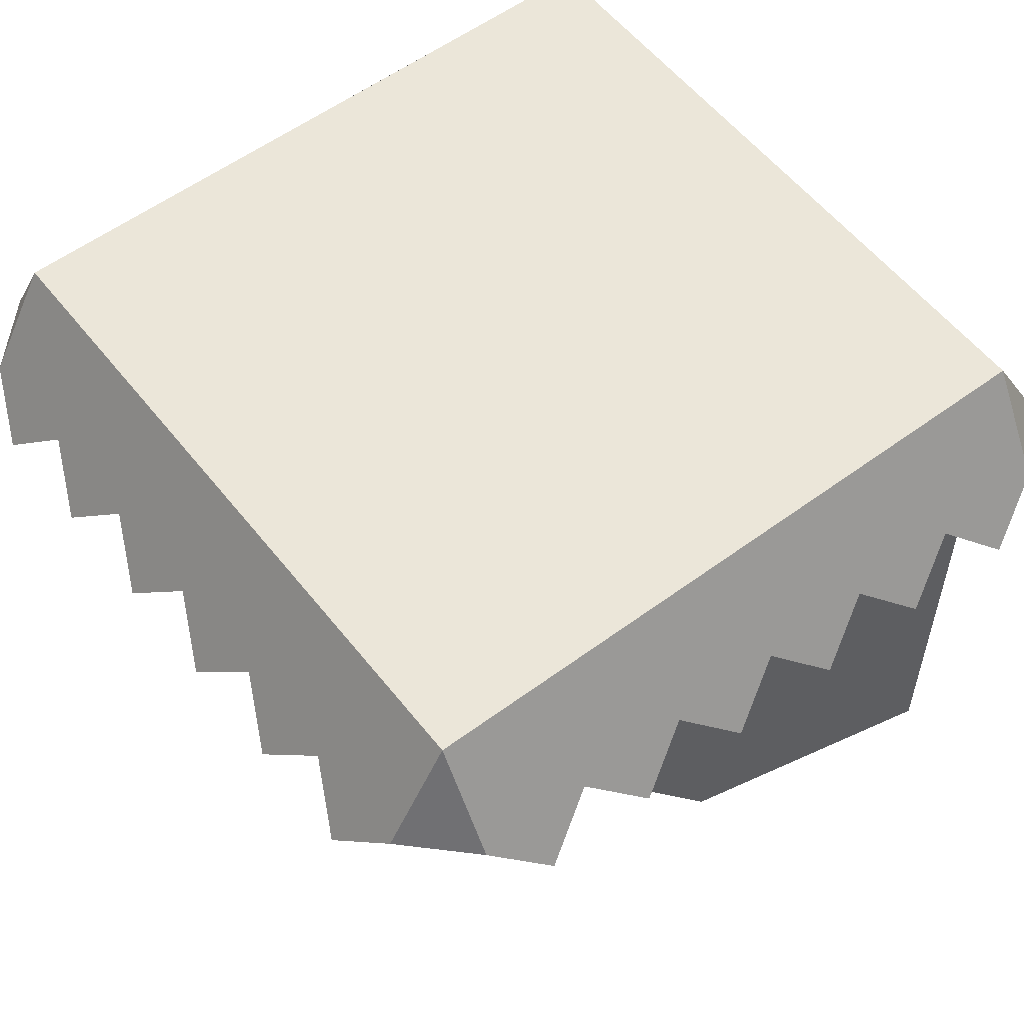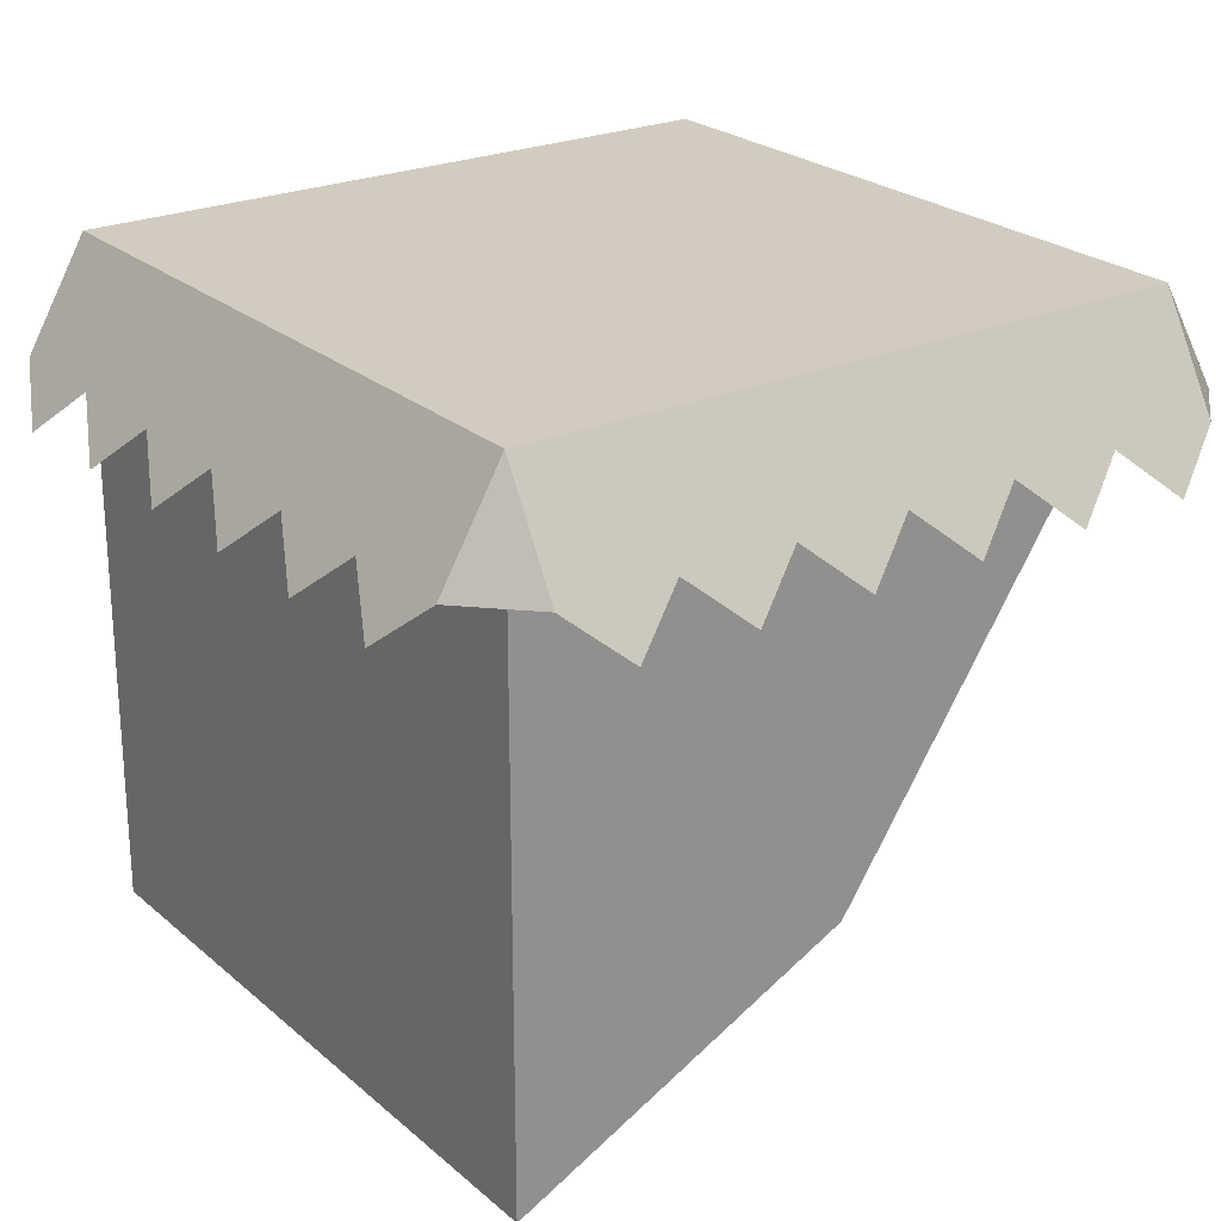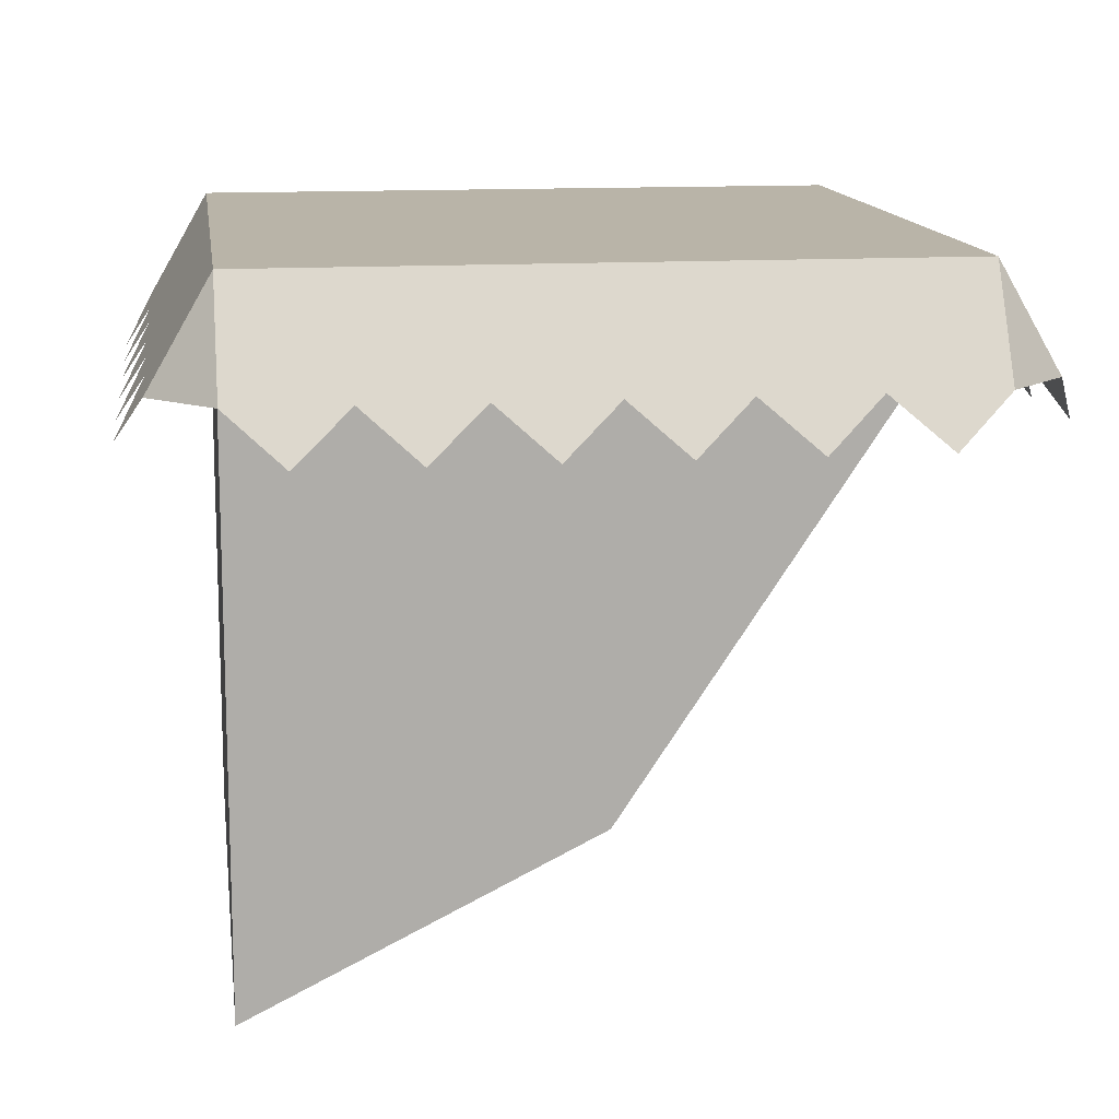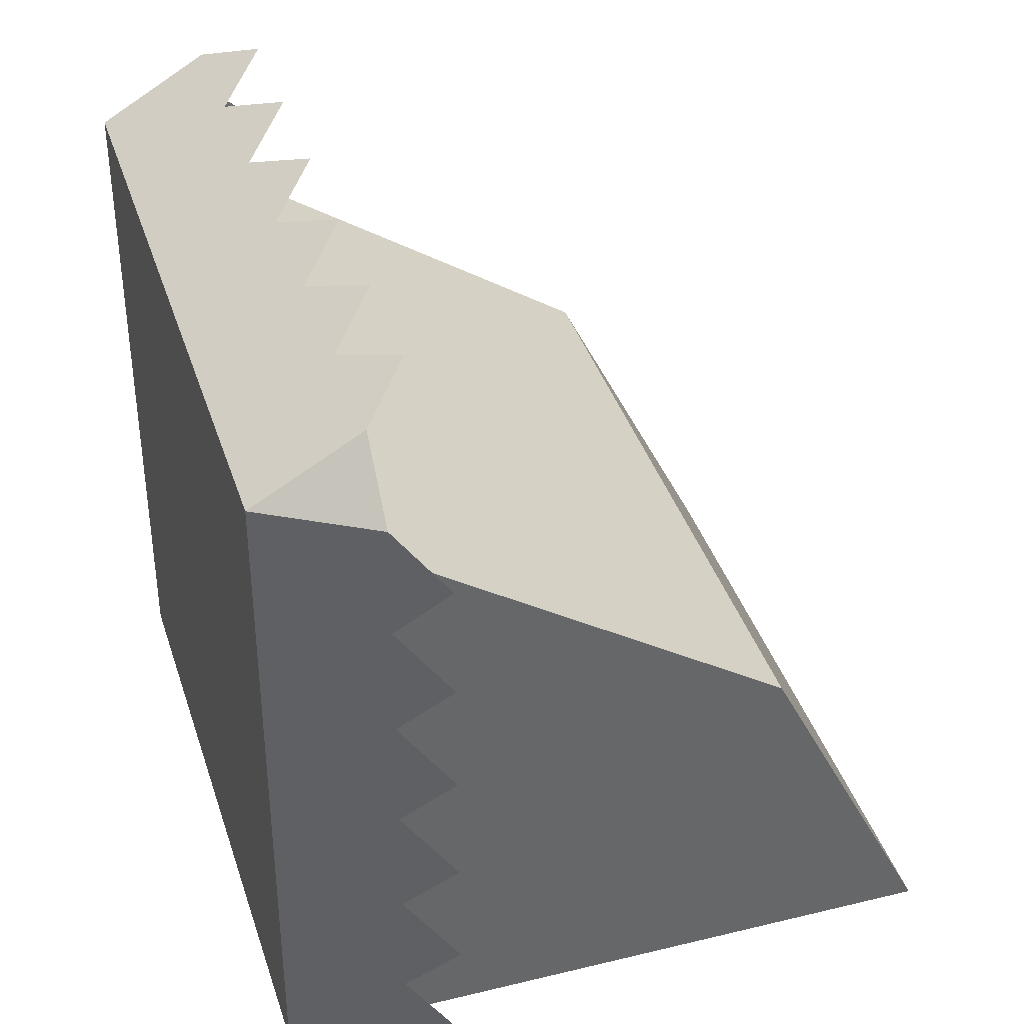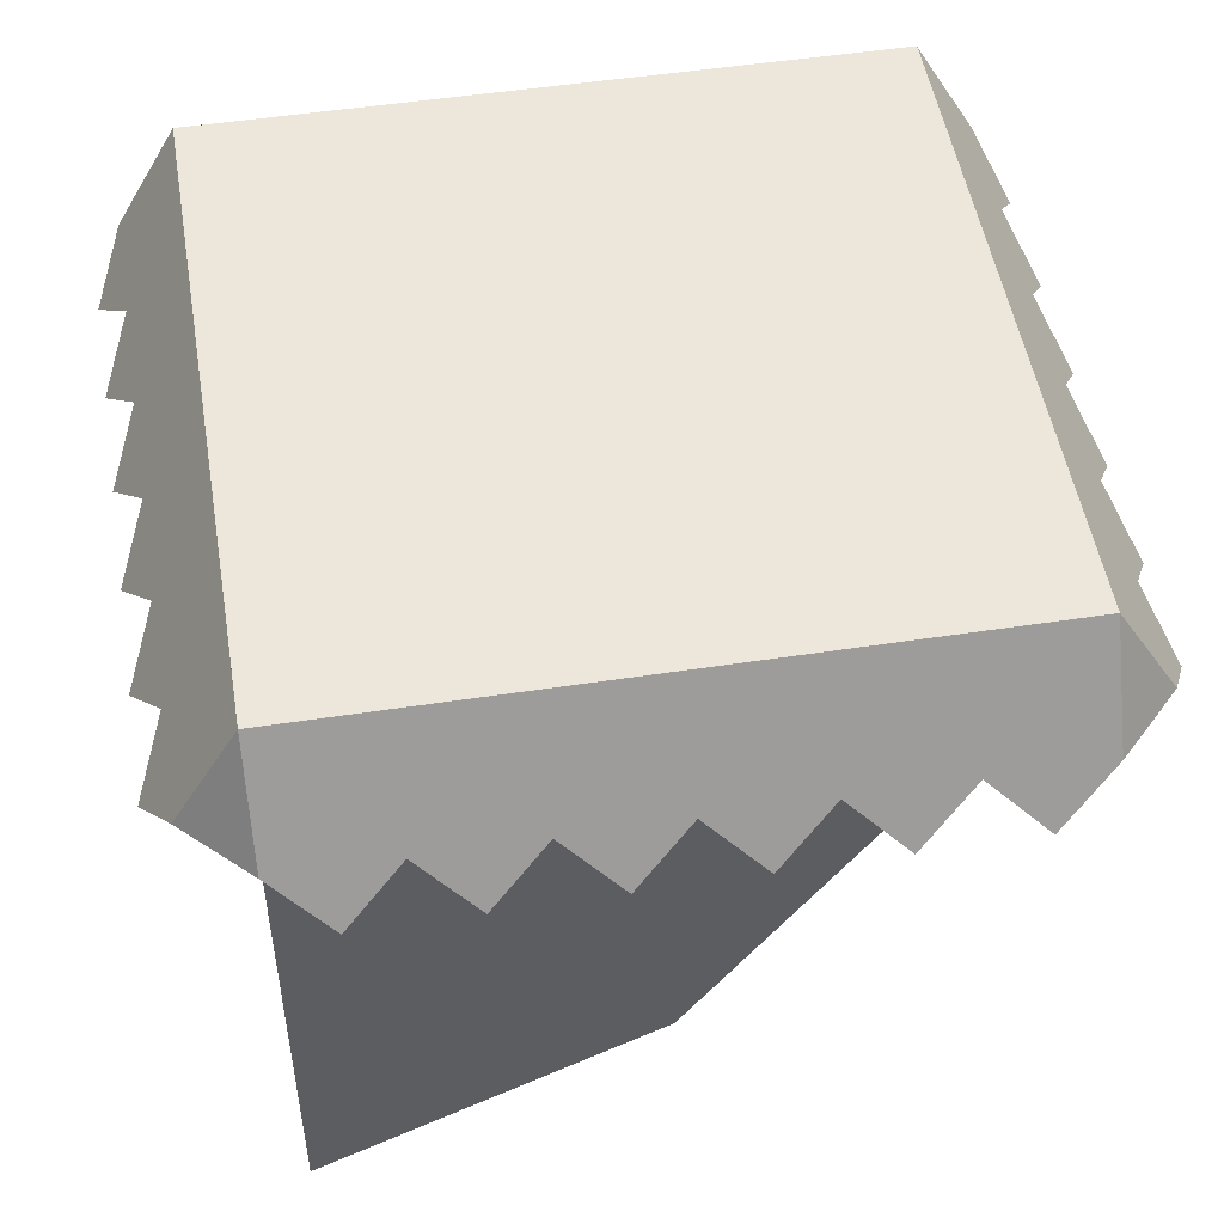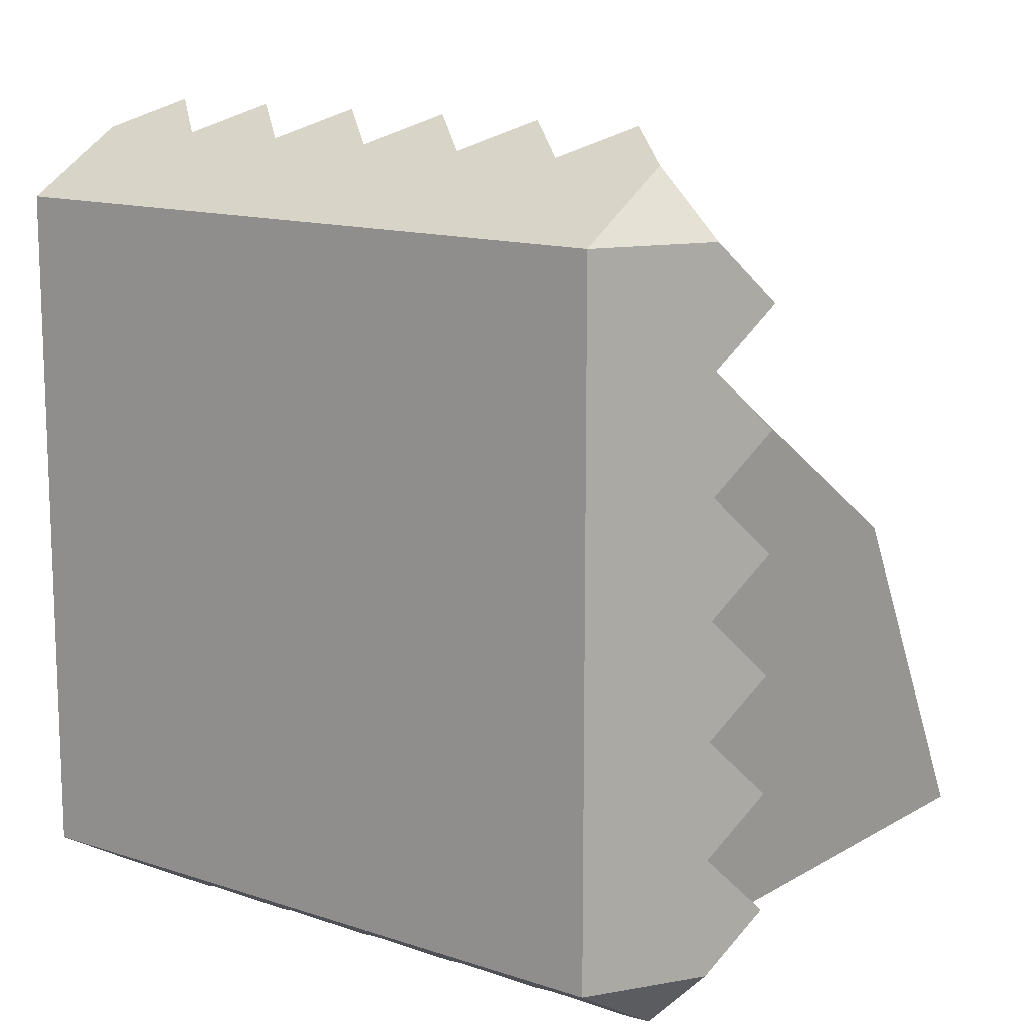
<metadata>
{"format":"obj","ext":"obj","renderer":"f3d","projection":"perspective","resolution":1024,"background":"white","views":[{"elev":56.4,"azim":52.3,"up":"+Y"},{"elev":24.0,"azim":-125.8,"up":"+Y"},{"elev":13.2,"azim":-97.8,"up":"+Y"},{"elev":38.6,"azim":-107.1,"up":"+Z"},{"elev":50.7,"azim":-99.5,"up":"+Y"},{"elev":13.2,"azim":-142.6,"up":"+Z"}]}
</metadata>
<code>
o blockCliff
v 0.5 0.8415 0.5915
v 0.3333 0.8415 0.5915
v 0.4167 0.7696 0.633
v 0.5 1 0.5
v 0.1667 0.8415 0.5915
v 0 0.8415 0.5915
v -0.1667 0.8415 0.5915
v -0.3333 0.8415 0.5915
v -0.5 0.8415 0.5915
v -0.5 1 0.5
v -0.4167 0.7696 0.633
v -0.25 0.7696 0.633
v -0.08333 0.7696 0.633
v 0.08333 0.7696 0.633
v 0.25 0.7696 0.633
v -0.5 1 -0.5
v -0.5 0.8415 -0.5915
v -0.5915 0.8415 -0.5
v -0.633 0.7696 -0.4167
v -0.5915 0.8415 -0.3333
v -0.5915 0.8415 -0.1667
v -0.633 0.7696 -0.25
v -0.5915 0.8415 0
v -0.633 0.7696 -0.08333
v -0.5915 0.8415 0.1667
v -0.633 0.7696 0.08333
v -0.633 0.7696 0.25
v -0.5915 0.8415 0.3333
v -0.633 0.7696 0.4167
v -0.5915 0.8415 0.5
v 0.5915 0.8415 0.5
v 0.5915 0.8415 -0.5
v 0.5 1 -0.5
v 0.5915 0.8415 -0.3333
v 0.633 0.7696 -0.4167
v 0.5915 0.8415 -0.1667
v 0.633 0.7696 -0.25
v 0.5915 0.8415 -0
v 0.633 0.7696 -0.08333
v 0.5915 0.8415 0.1667
v 0.633 0.7696 0.08333
v 0.633 0.7696 0.25
v 0.5915 0.8415 0.3333
v 0.633 0.7696 0.4167
v -0.3333 0.8415 -0.5915
v -0.4167 0.7696 -0.633
v -0.1667 0.8415 -0.5915
v -0 0.8415 -0.5915
v 0.1667 0.8415 -0.5915
v 0.3333 0.8415 -0.5915
v 0.5 0.8415 -0.5915
v 0.4167 0.7696 -0.633
v 0.25 0.7696 -0.633
v 0.08333 0.7696 -0.633
v -0.08333 0.7696 -0.633
v -0.25 0.7696 -0.633
v -0.5 0.25 0
v 0.5 0.25 -0
v 0.5 0 -0.5
v -0.5 0 -0.5
f 1 2 3
f 2 1 4
f 2 4 5
f 5 4 6
f 6 4 7
f 7 4 8
f 8 4 9
f 9 4 10
f 9 11 8
f 8 12 7
f 7 13 6
f 6 14 5
f 5 15 2
f 16 17 18
f 19 16 18
f 16 19 20
f 16 20 10
f 10 20 21
f 21 20 22
f 10 21 23
f 23 21 24
f 10 23 25
f 25 23 26
f 10 25 27
f 10 27 28
f 10 28 29
f 10 29 30
f 1 31 4
f 4 32 33
f 32 4 34
f 32 34 35
f 34 4 36
f 34 36 37
f 36 4 38
f 36 38 39
f 38 4 40
f 38 40 41
f 40 4 42
f 42 4 43
f 43 4 44
f 44 4 31
f 17 45 46
f 45 17 16
f 45 16 47
f 47 16 48
f 48 16 49
f 49 16 50
f 50 16 51
f 51 16 33
f 51 52 50
f 50 53 49
f 49 54 48
f 48 55 47
f 47 56 45
f 10 30 9
f 16 4 33
f 4 16 10
f 32 51 33
f 4 58 57
f 57 10 4
f 4 33 59
f 59 58 4
f 16 60 59
f 59 33 16
f 58 59 60
f 60 57 58
f 57 60 16
f 16 10 57

</code>
